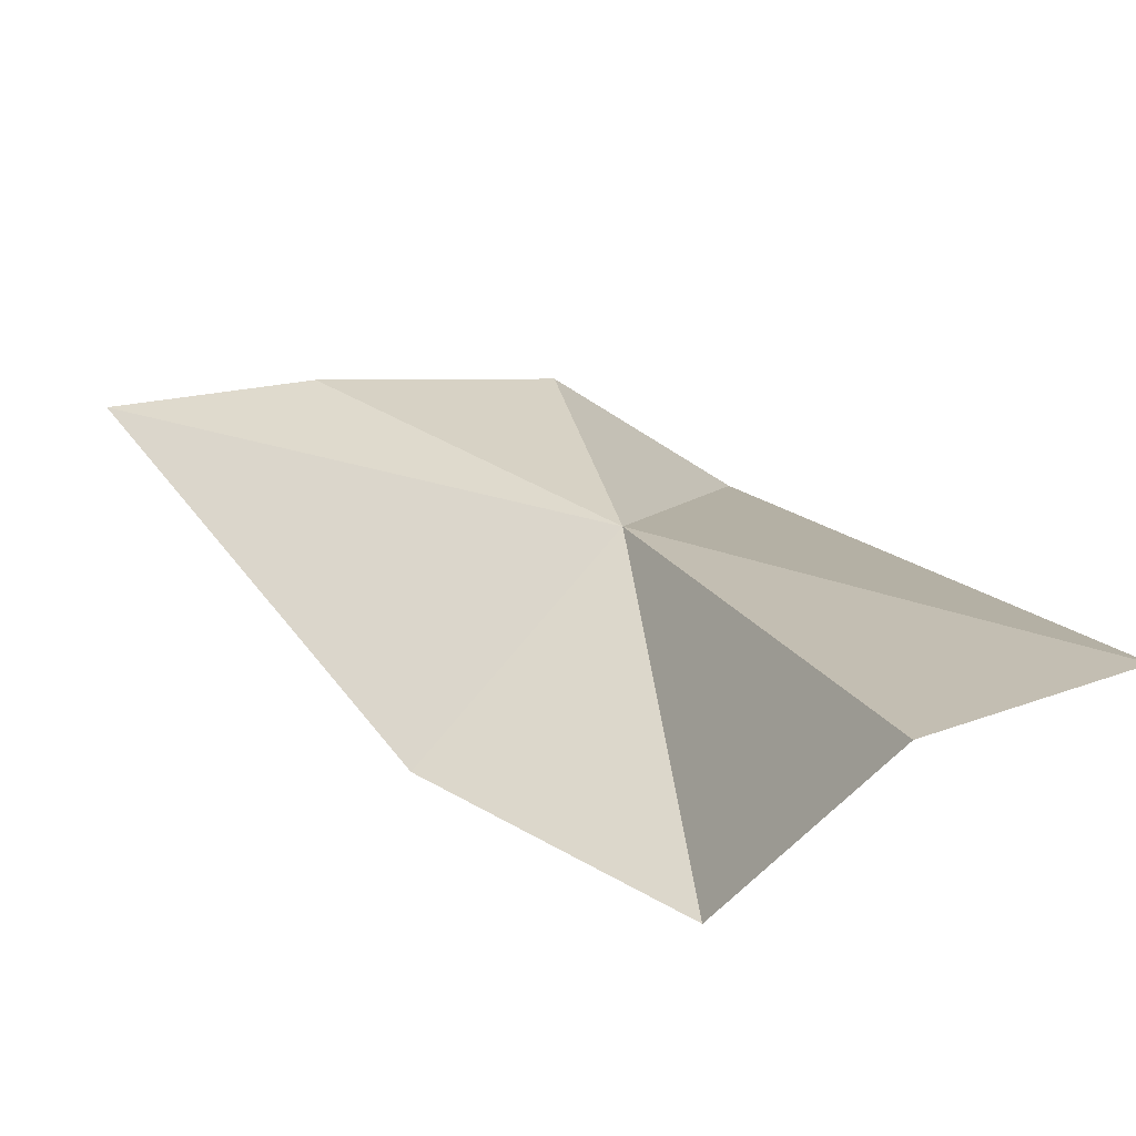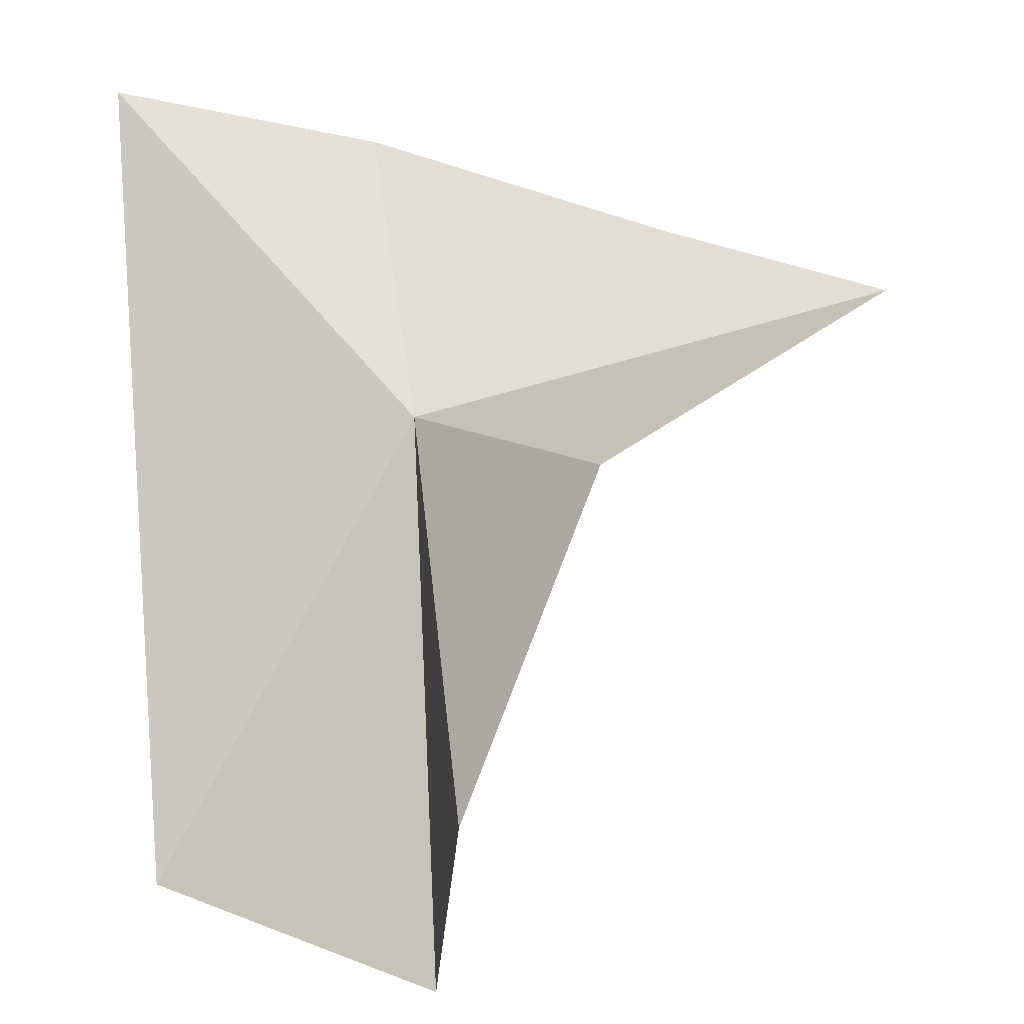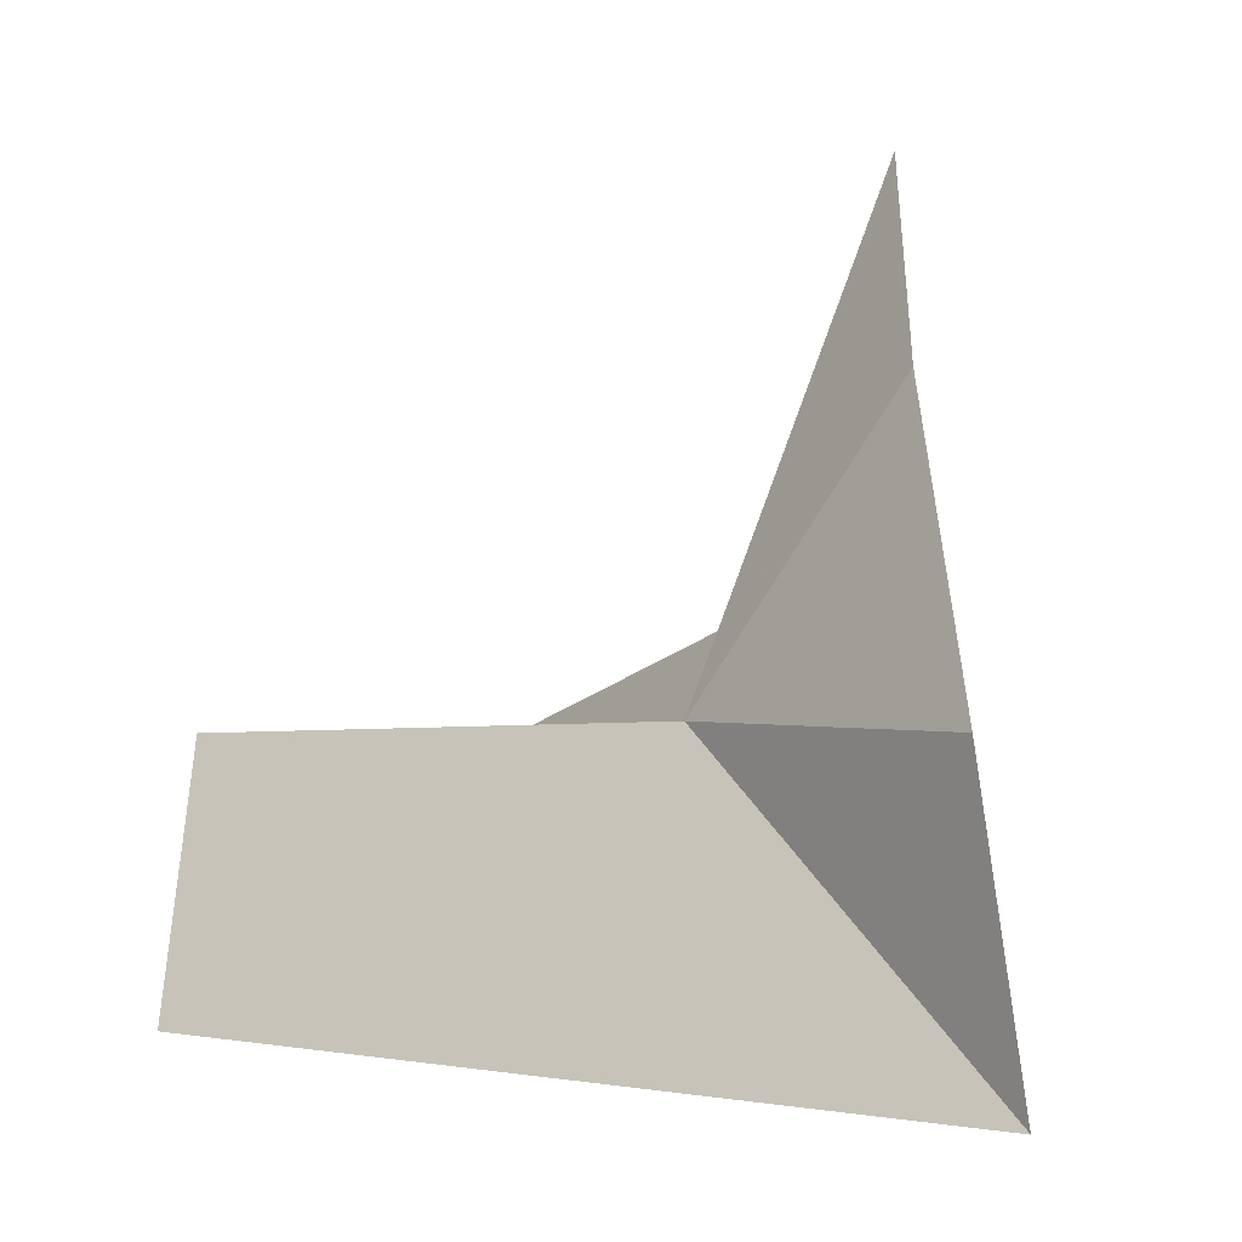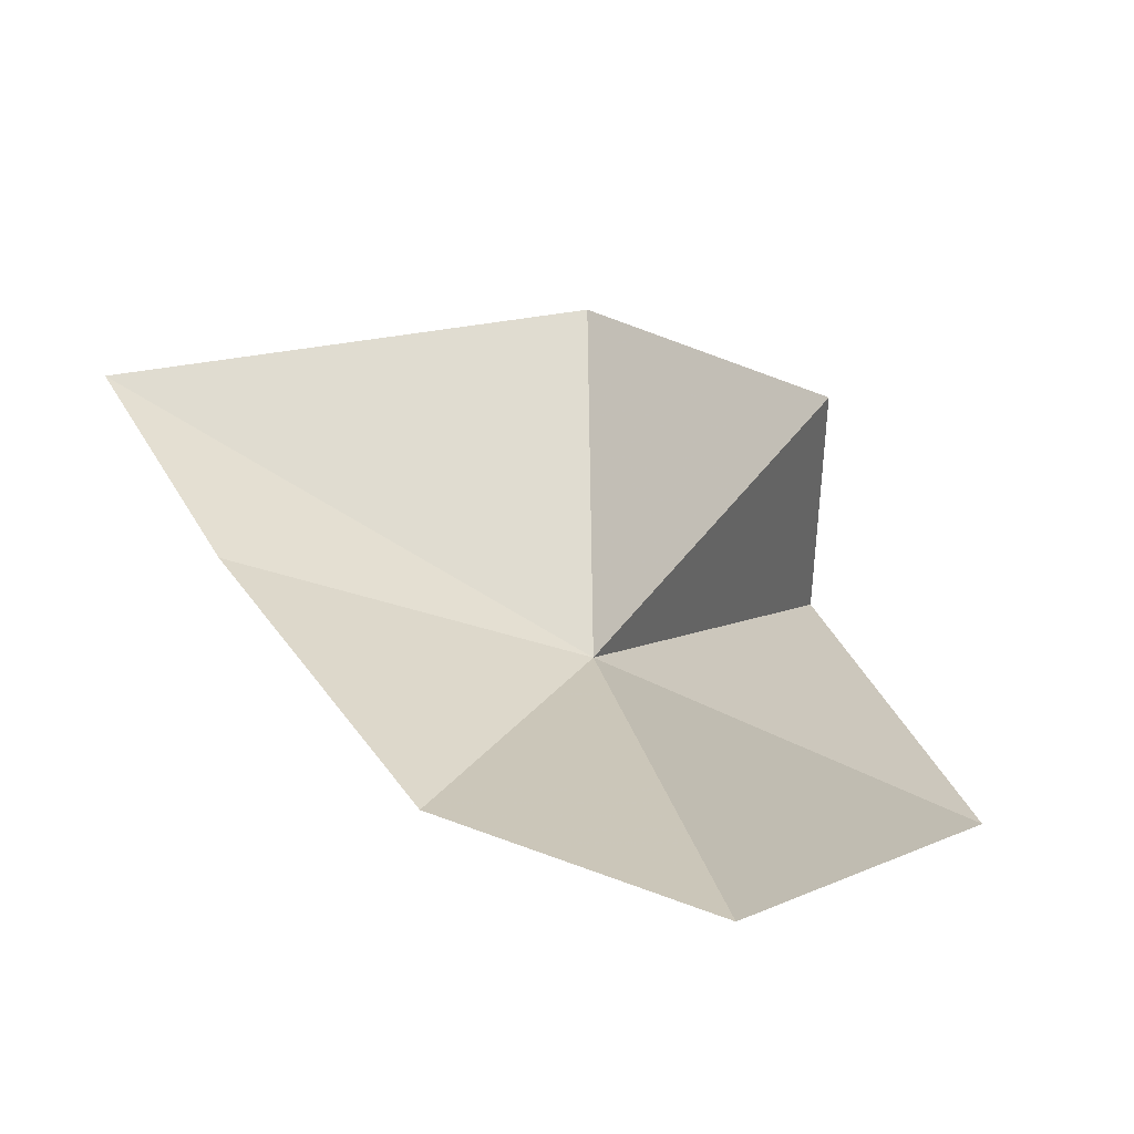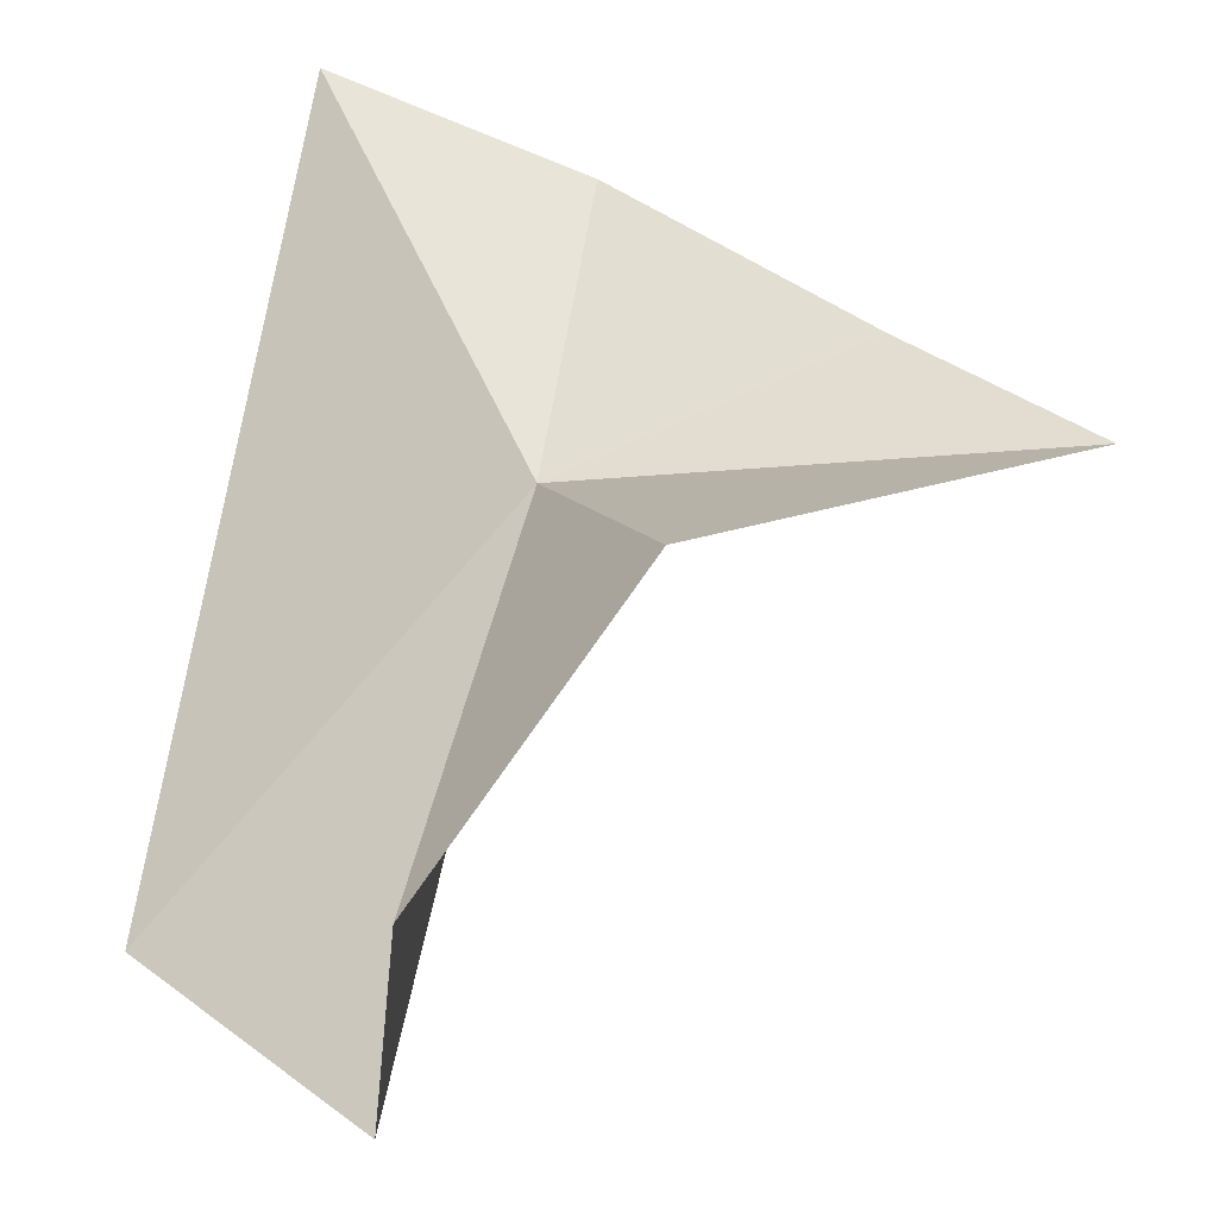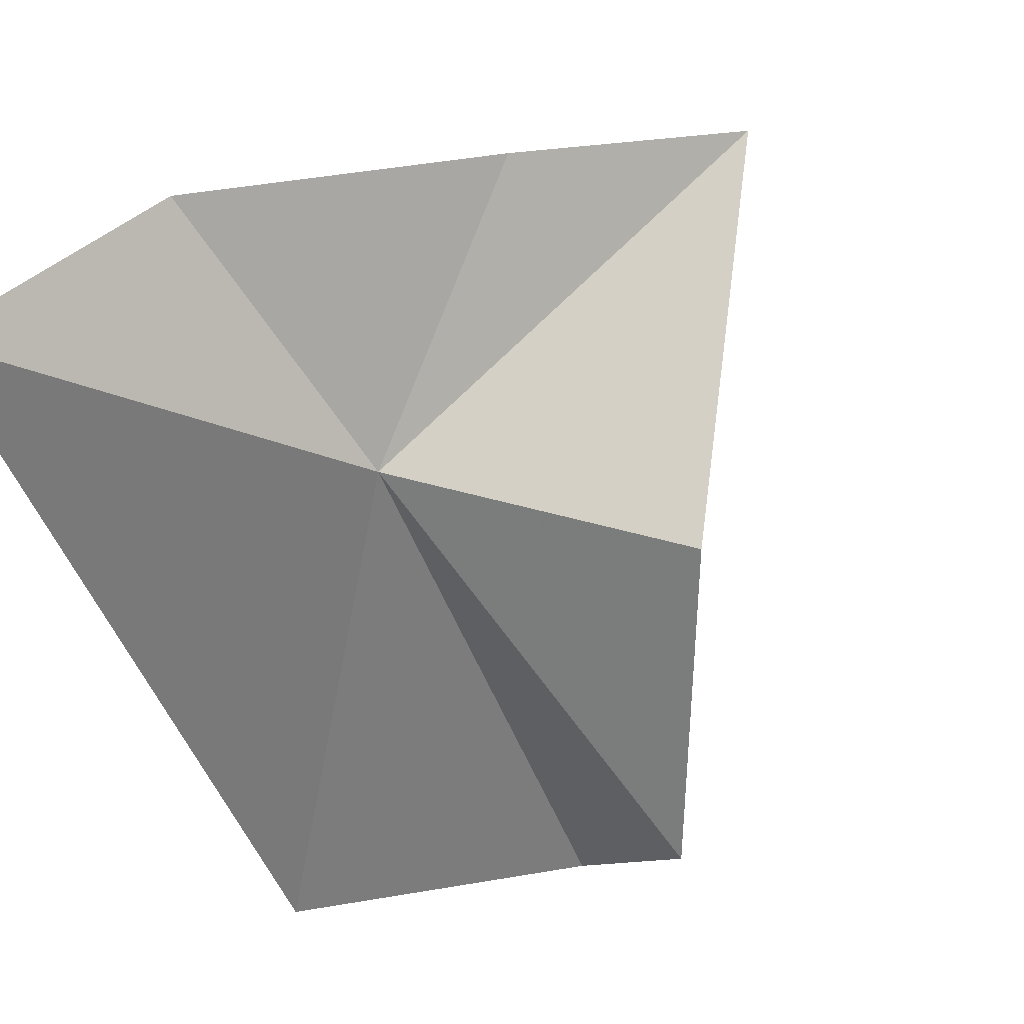
<metadata>
{"format":"obj","ext":"obj","renderer":"f3d","projection":"perspective","resolution":1024,"background":"white","views":[{"elev":-25.3,"azim":154.1,"up":"+Y"},{"elev":-62.6,"azim":6.3,"up":"+Y"},{"elev":75.3,"azim":-77.5,"up":"+Y"},{"elev":60.6,"azim":-145.1,"up":"+Z"},{"elev":21.4,"azim":16.5,"up":"+Z"},{"elev":72.5,"azim":-37.2,"up":"+Z"}]}
</metadata>
<code>
v -0.05304 -0.05693 -0.07321
v -0.02506 -0.09589 -0.06504
v -0.04845 -0.1247 -0.1025
v 0.01985 -0.05021 -0.06315
v -0.0569 -0.01683 -0.0427
v -0.09565 -0.02069 -0.02884
v -0.09841 -0.0916 -0.1302
v -0.0564 -0.1124 -0.1389
v -0.01243 -0.03453 -0.05602
f 1 2 3
f 1 4 2
f 1 6 5
f 1 8 7
f 1 5 9
f 1 7 6
f 1 9 4
f 1 3 8

</code>
